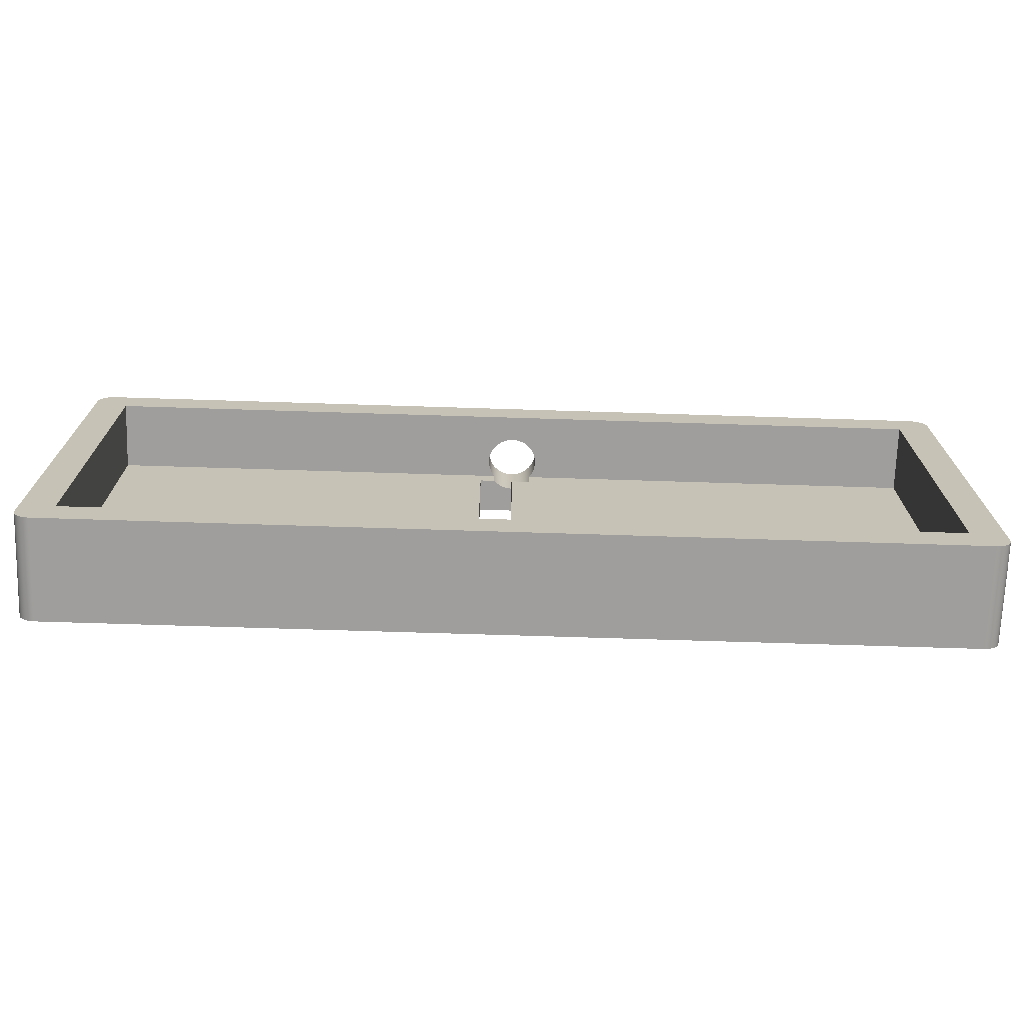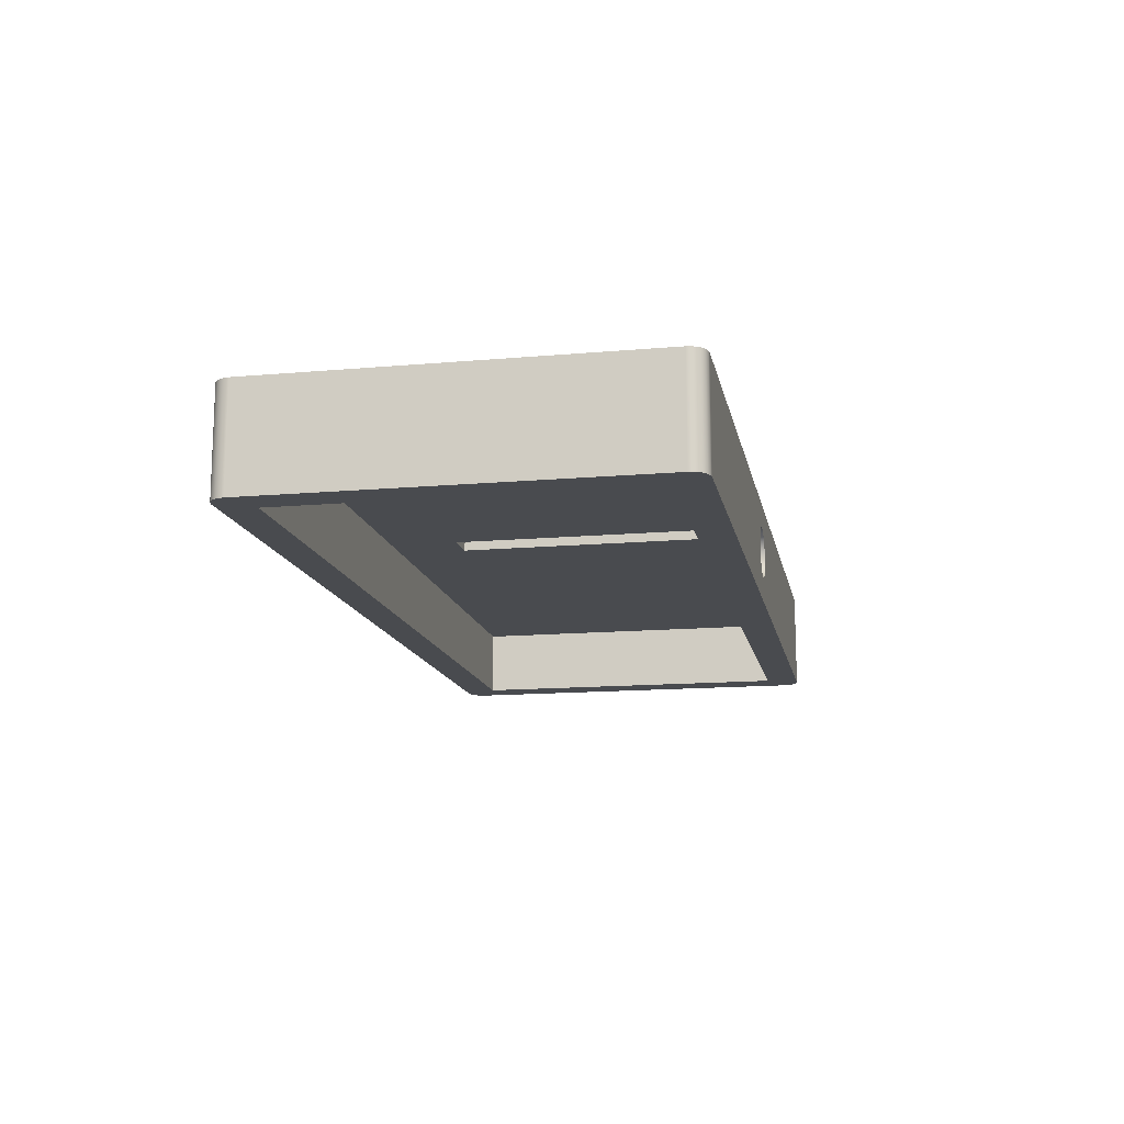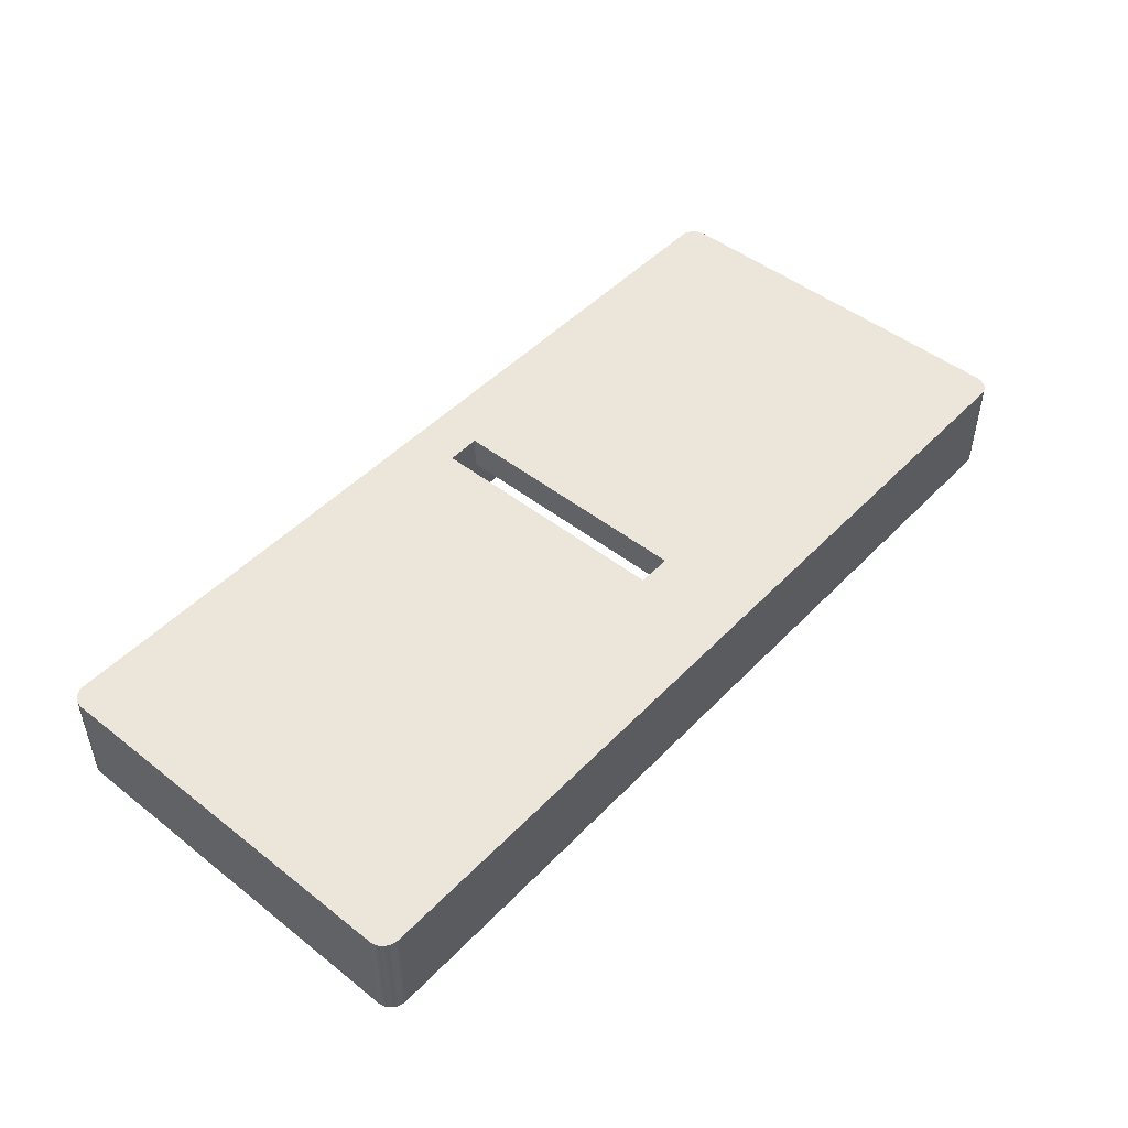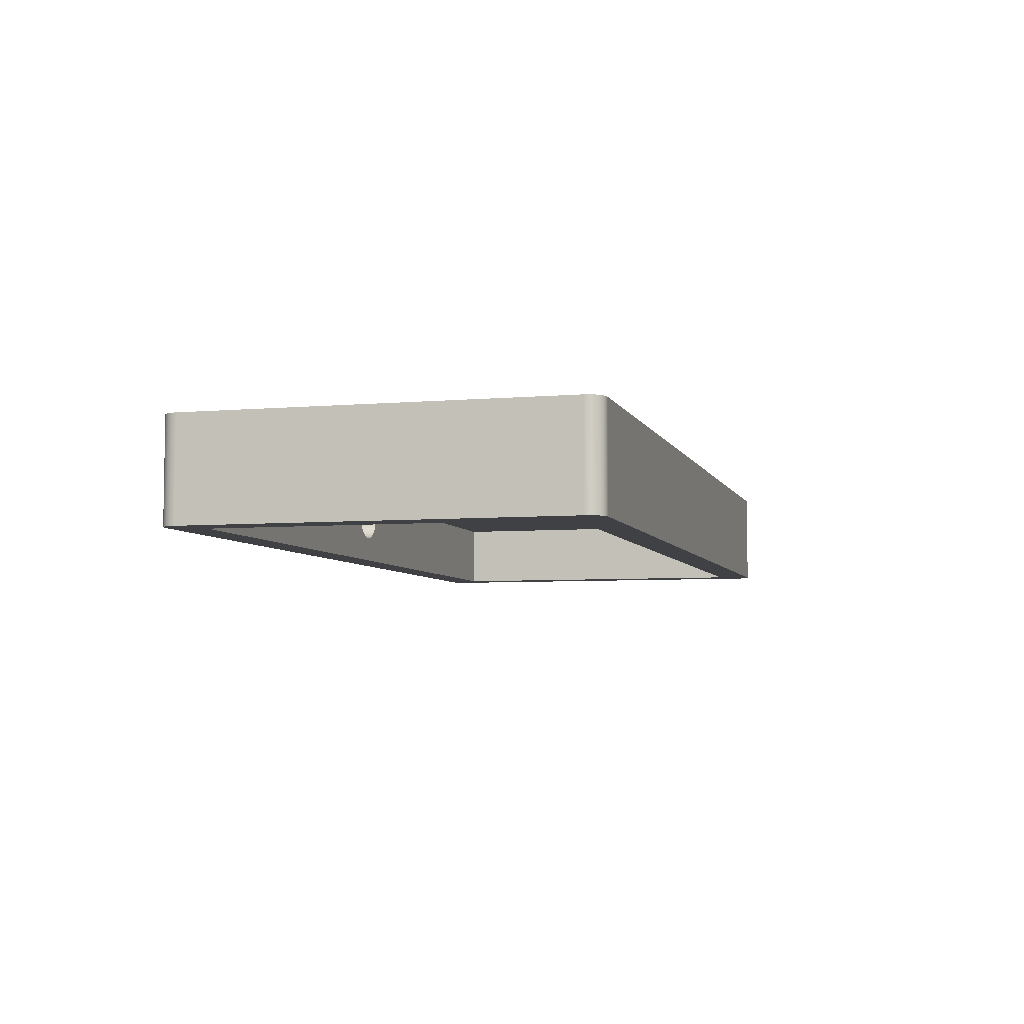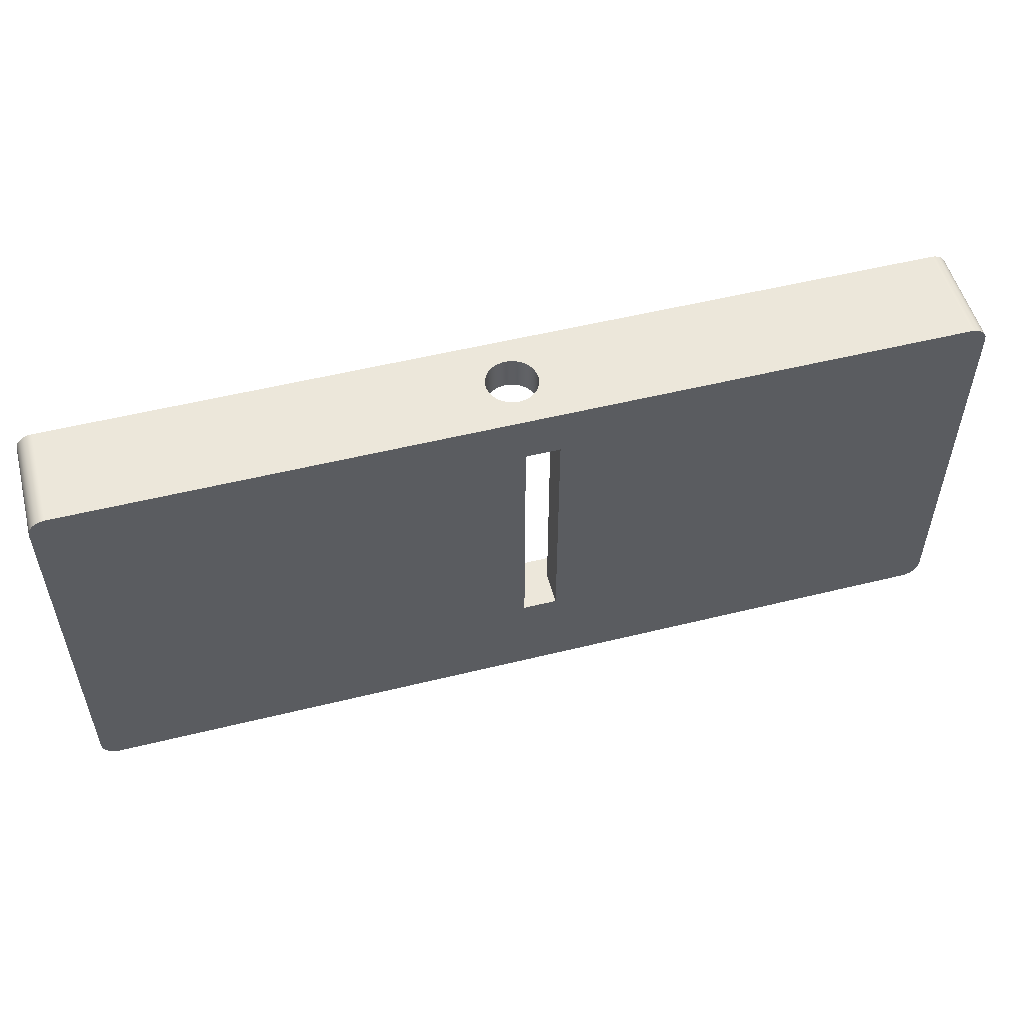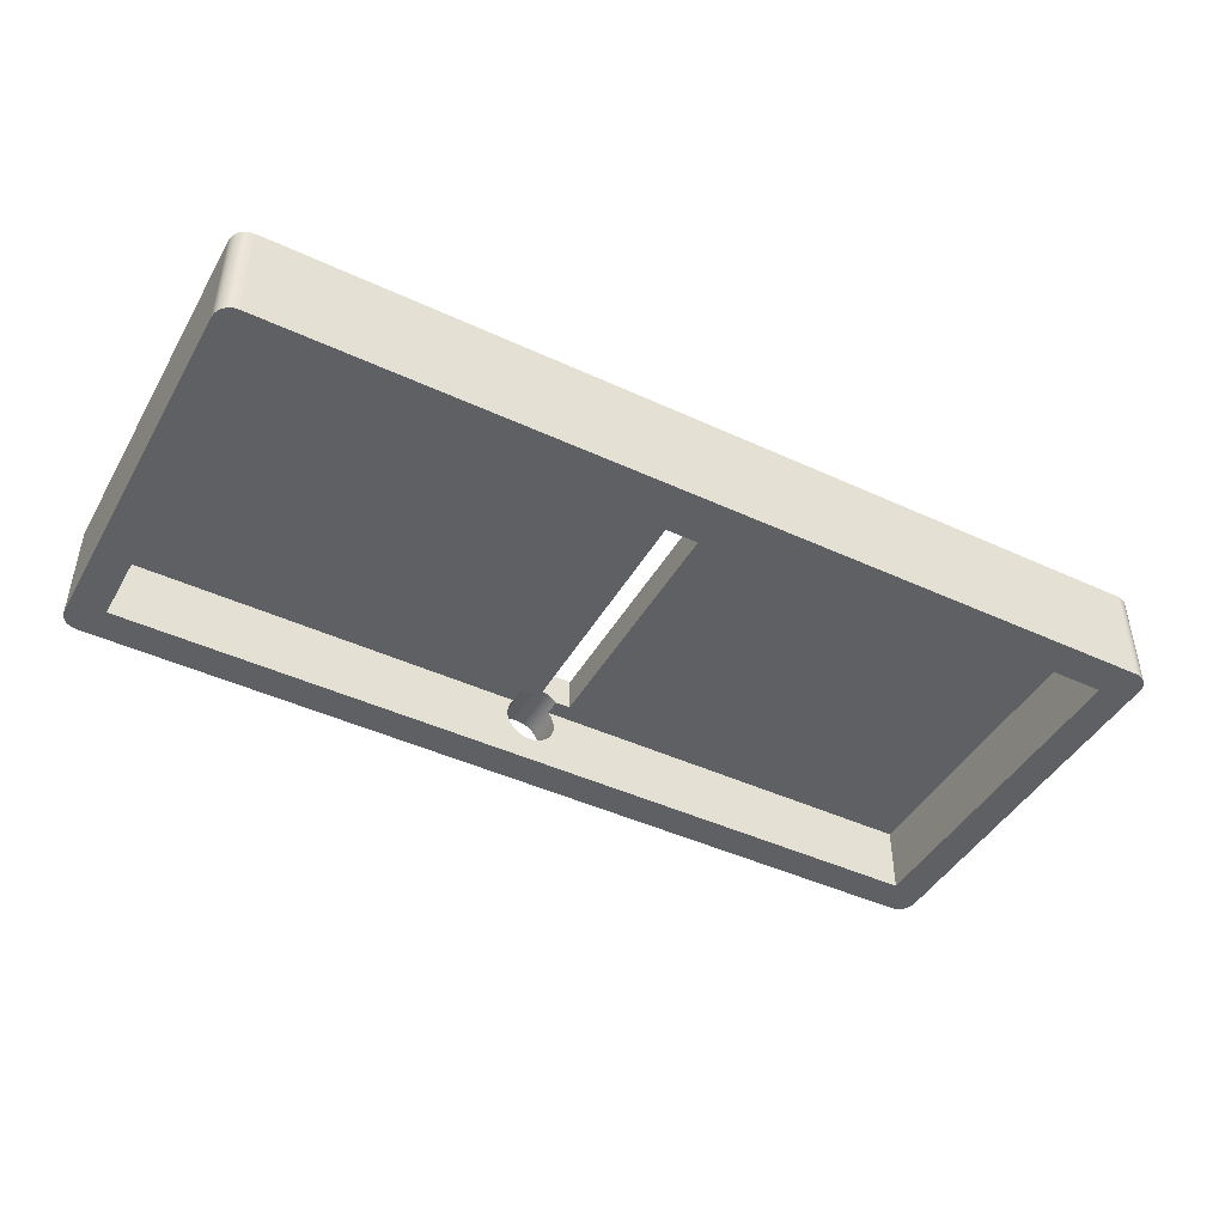
<metadata>
{"format":"obj","ext":"obj","renderer":"f3d","projection":"perspective","resolution":1024,"background":"white","views":[{"elev":-71.0,"azim":178.2,"up":"+Y"},{"elev":-14.1,"azim":101.0,"up":"+Z"},{"elev":48.0,"azim":-48.8,"up":"+Z"},{"elev":-5.6,"azim":-74.8,"up":"+Z"},{"elev":53.2,"azim":-14.8,"up":"+Y"},{"elev":-44.7,"azim":-28.3,"up":"+Z"}]}
</metadata>
<code>
g Body1
v -10.59 -25 90
v -10.59 -20 90
v -11.54 -20 88.67
v -12.18 -20 87.16
v -12.48 -20 85.54
v -12.42 -20 83.9
v -12 -20 82.32
v -11.25 -20 80.86
v -10.2 -20 79.6
v -8.906 -20 78.6
v -7.421 -20 77.9
v -5.82 -20 77.54
v -4.18 -20 77.54
v -2.579 -20 77.9
v -1.094 -20 78.6
v 0.204 -20 79.6
v 1.253 -20 80.86
v 2.004 -20 82.32
v 2.419 -20 83.9
v 2.48 -20 85.54
v 2.184 -20 87.16
v 1.543 -20 88.67
v 0.5902 -20 90
v 0.5902 -25 90
v -0.5766 -25 91.06
v -1.938 -25 91.85
v -3.435 -25 92.33
v -5 -25 92.5
v -6.565 -25 92.33
v -8.062 -25 91.85
v -9.423 -25 91.06
v -5 -10 92.5
v -3.388 -10 92.32
v -1.851 -10 91.81
v -0.4612 -10 90.97
v 0.7162 -10 89.86
v 1.626 -10 88.51
v 2.227 -10 87.01
v 2.489 -10 85.41
v 2.401 -10 83.79
v 1.967 -10 82.22
v 1.208 -10 80.79
v 0.1577 -10 79.56
v -1.133 -10 78.57
v -2.605 -10 77.89
v -4.189 -10 77.54
v -5.811 -10 77.54
v -7.395 -10 77.89
v -8.867 -10 78.57
v -10.16 -10 79.56
v -11.21 -10 80.79
v -11.97 -10 82.22
v -12.4 -10 83.79
v -12.49 -10 85.41
v -12.23 -10 87.01
v -11.63 -10 88.51
v -10.72 -10 89.86
v -9.539 -10 90.97
v -8.149 -10 91.81
v -6.612 -10 92.32
v -5 -25 90
v 5 -25 90
v 5 -25 100
v -5 -25 100
v -5 -100 90
v -5 -100 100
v 5 -100 90
v 5 -100 100
v 120 -20 70
v 120 -120 70
v 120 -120 90
v 120 -20 90
v -130 -120 70
v -130 -120 90
v -130 -20 70
v -130 -20 90
v 125 -10 100
v 126.3 -10.17 100
v 127.5 -10.67 100
v 128.5 -11.46 100
v 129.3 -12.5 100
v 129.8 -13.71 100
v 130 -15 100
v 130 -15 70
v 129.8 -13.71 70
v 129.3 -12.5 70
v 128.5 -11.46 70
v 127.5 -10.67 70
v 126.3 -10.17 70
v 125 -10 70
v -135 -10 70
v -135 -10 100
v 130 -125 70
v 129.8 -126.3 70
v 129.3 -127.5 70
v 128.5 -128.5 70
v 127.5 -129.3 70
v 126.3 -129.8 70
v 125 -130 70
v -135 -130 70
v -136.3 -129.8 70
v -137.5 -129.3 70
v -138.5 -128.5 70
v -139.3 -127.5 70
v -139.8 -126.3 70
v -140 -125 70
v -140 -15 70
v -139.8 -13.71 70
v -139.3 -12.5 70
v -138.5 -11.46 70
v -137.5 -10.67 70
v -136.3 -10.17 70
v -140 -15 100
v -139.8 -13.71 100
v -139.3 -12.5 100
v -138.5 -11.46 100
v -137.5 -10.67 100
v -136.3 -10.17 100
v -140 -125 100
v -135 -130 100
v -136.3 -129.8 100
v -137.5 -129.3 100
v -138.5 -128.5 100
v -139.3 -127.5 100
v -139.8 -126.3 100
v 125 -130 100
v 130 -125 100
v 129.8 -126.3 100
v 129.3 -127.5 100
v 128.5 -128.5 100
v 127.5 -129.3 100
v 126.3 -129.8 100
f 31 1 58
f 58 1 2
f 58 2 57
f 57 2 3
f 57 3 56
f 56 3 4
f 56 4 55
f 55 4 5
f 55 5 54
f 54 5 6
f 54 6 53
f 53 6 7
f 53 7 52
f 52 7 8
f 52 8 51
f 51 8 9
f 51 9 50
f 50 9 10
f 50 10 49
f 49 10 11
f 49 11 48
f 48 11 12
f 48 12 47
f 47 12 13
f 47 13 46
f 46 13 45
f 45 13 14
f 45 14 44
f 44 14 15
f 44 15 43
f 43 15 16
f 43 16 42
f 42 16 17
f 42 17 41
f 41 17 18
f 41 18 40
f 40 18 19
f 40 19 39
f 39 19 20
f 39 20 38
f 38 20 21
f 38 21 37
f 37 21 22
f 37 22 36
f 36 22 23
f 36 23 35
f 35 23 25
f 35 25 34
f 34 25 26
f 34 26 33
f 33 26 27
f 33 27 32
f 32 27 28
f 32 28 29
f 23 24 25
f 32 29 60
f 60 29 30
f 60 30 59
f 59 30 31
f 59 31 58
f 28 61 29
f 29 61 30
f 30 61 31
f 31 61 1
f 28 27 64
f 64 27 26
f 64 26 63
f 63 26 25
f 63 25 62
f 62 25 24
f 61 28 65
f 65 28 66
f 66 28 64
f 67 65 68
f 68 65 66
f 62 67 63
f 63 67 68
f 69 70 72
f 72 70 71
f 70 73 71
f 71 73 74
f 73 75 74
f 74 75 76
f 23 22 72
f 72 22 21
f 72 21 20
f 20 19 72
f 72 19 18
f 72 18 17
f 72 17 69
f 69 17 16
f 69 16 15
f 15 14 69
f 69 14 13
f 69 13 12
f 69 12 75
f 75 12 11
f 75 11 10
f 10 9 75
f 75 9 8
f 75 8 76
f 76 8 7
f 76 7 6
f 6 5 76
f 76 5 4
f 76 4 3
f 3 2 76
f 61 65 1
f 1 65 76
f 1 76 2
f 67 71 65
f 65 71 74
f 65 74 76
f 71 67 72
f 72 67 62
f 72 62 23
f 23 62 24
f 90 77 89
f 89 77 78
f 89 78 88
f 88 78 79
f 88 79 87
f 87 79 80
f 87 80 86
f 86 80 81
f 86 81 85
f 85 81 82
f 85 82 84
f 84 82 83
f 60 92 32
f 32 92 77
f 32 77 33
f 33 77 34
f 34 77 35
f 35 77 36
f 36 77 37
f 37 77 38
f 38 77 39
f 39 77 90
f 39 90 40
f 40 90 41
f 41 90 42
f 42 90 43
f 43 90 44
f 44 90 45
f 45 90 46
f 46 90 91
f 46 91 47
f 47 91 48
f 48 91 49
f 49 91 50
f 50 91 51
f 51 91 52
f 52 91 53
f 53 91 54
f 54 91 92
f 54 92 55
f 55 92 56
f 56 92 57
f 57 92 58
f 58 92 59
f 59 92 60
f 69 84 70
f 70 84 93
f 70 93 94
f 75 90 69
f 69 90 85
f 69 85 84
f 73 107 75
f 75 107 108
f 75 108 91
f 91 108 109
f 91 109 110
f 70 100 73
f 73 100 105
f 73 105 106
f 89 88 90
f 90 88 87
f 90 87 86
f 86 85 90
f 70 94 99
f 99 94 95
f 99 95 96
f 96 97 99
f 99 97 98
f 99 100 70
f 101 102 100
f 100 102 103
f 100 103 104
f 104 105 100
f 106 107 73
f 110 111 91
f 91 111 112
f 91 90 75
f 107 113 108
f 108 113 114
f 108 114 109
f 109 114 115
f 109 115 110
f 110 115 116
f 110 116 111
f 111 116 117
f 111 117 112
f 112 117 118
f 112 118 91
f 91 118 92
f 107 106 113
f 113 106 119
f 100 120 101
f 101 120 121
f 101 121 102
f 102 121 122
f 102 122 103
f 103 122 123
f 103 123 104
f 104 123 124
f 104 124 105
f 105 124 125
f 105 125 106
f 106 125 119
f 100 99 120
f 120 99 126
f 93 127 94
f 94 127 128
f 94 128 95
f 95 128 129
f 95 129 96
f 96 129 130
f 96 130 97
f 97 130 131
f 97 131 98
f 98 131 132
f 98 132 99
f 99 132 126
f 83 127 84
f 84 127 93
f 66 126 68
f 68 126 127
f 68 127 83
f 64 113 66
f 66 113 119
f 66 119 120
f 120 119 125
f 120 125 124
f 63 77 64
f 64 77 92
f 64 92 113
f 113 92 114
f 114 92 115
f 115 92 116
f 116 92 117
f 117 92 118
f 77 63 83
f 83 63 68
f 83 82 77
f 77 82 81
f 77 81 80
f 80 79 77
f 77 79 78
f 124 123 120
f 120 123 122
f 120 122 121
f 120 126 66
f 132 131 126
f 126 131 130
f 126 130 129
f 129 128 126
f 126 128 127

</code>
